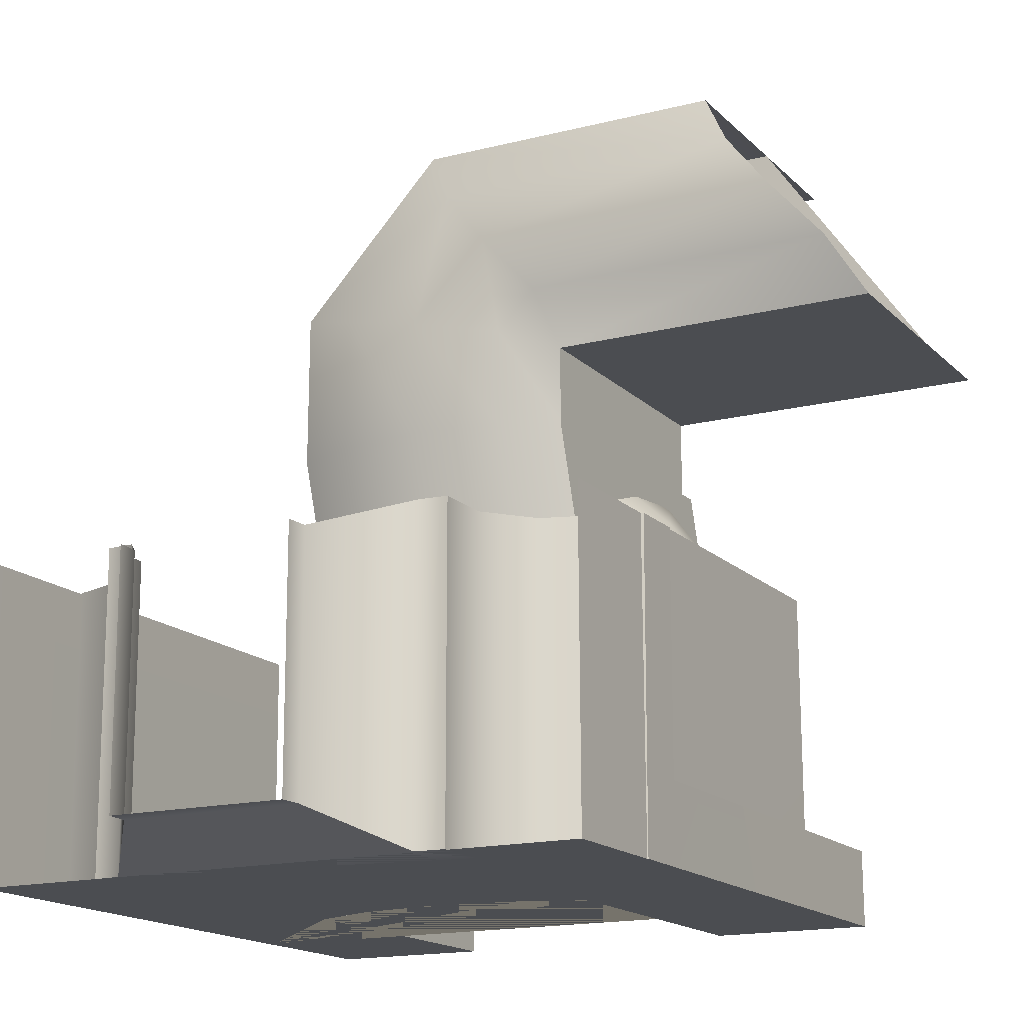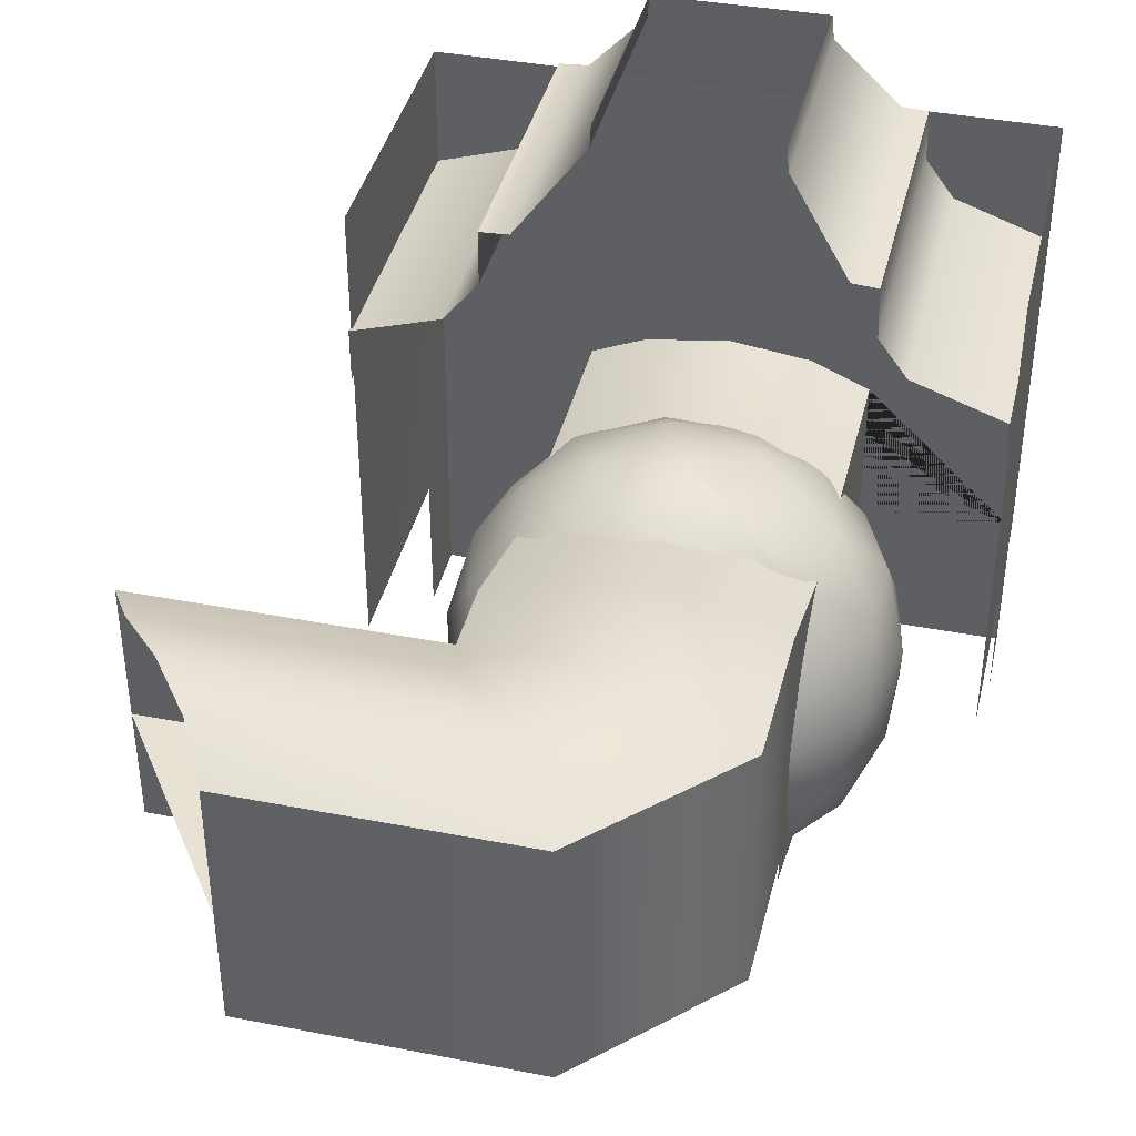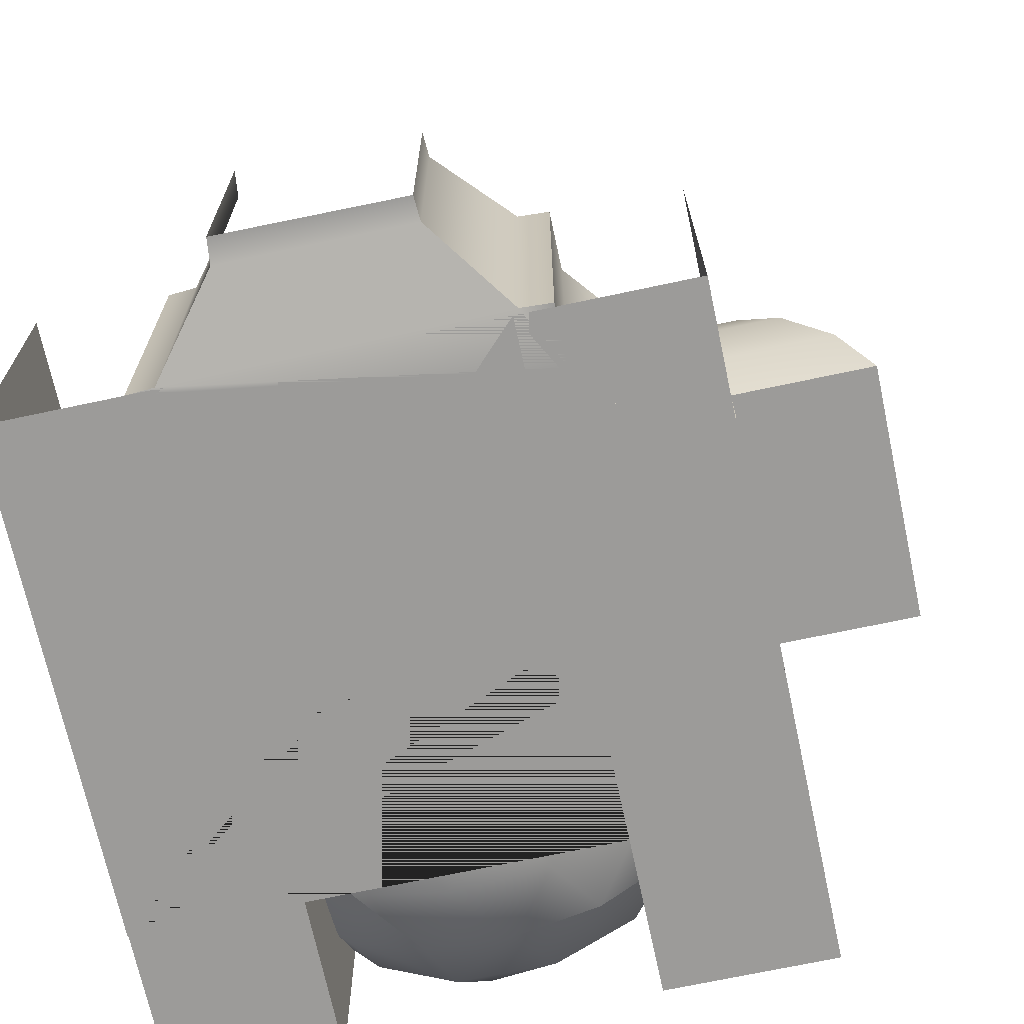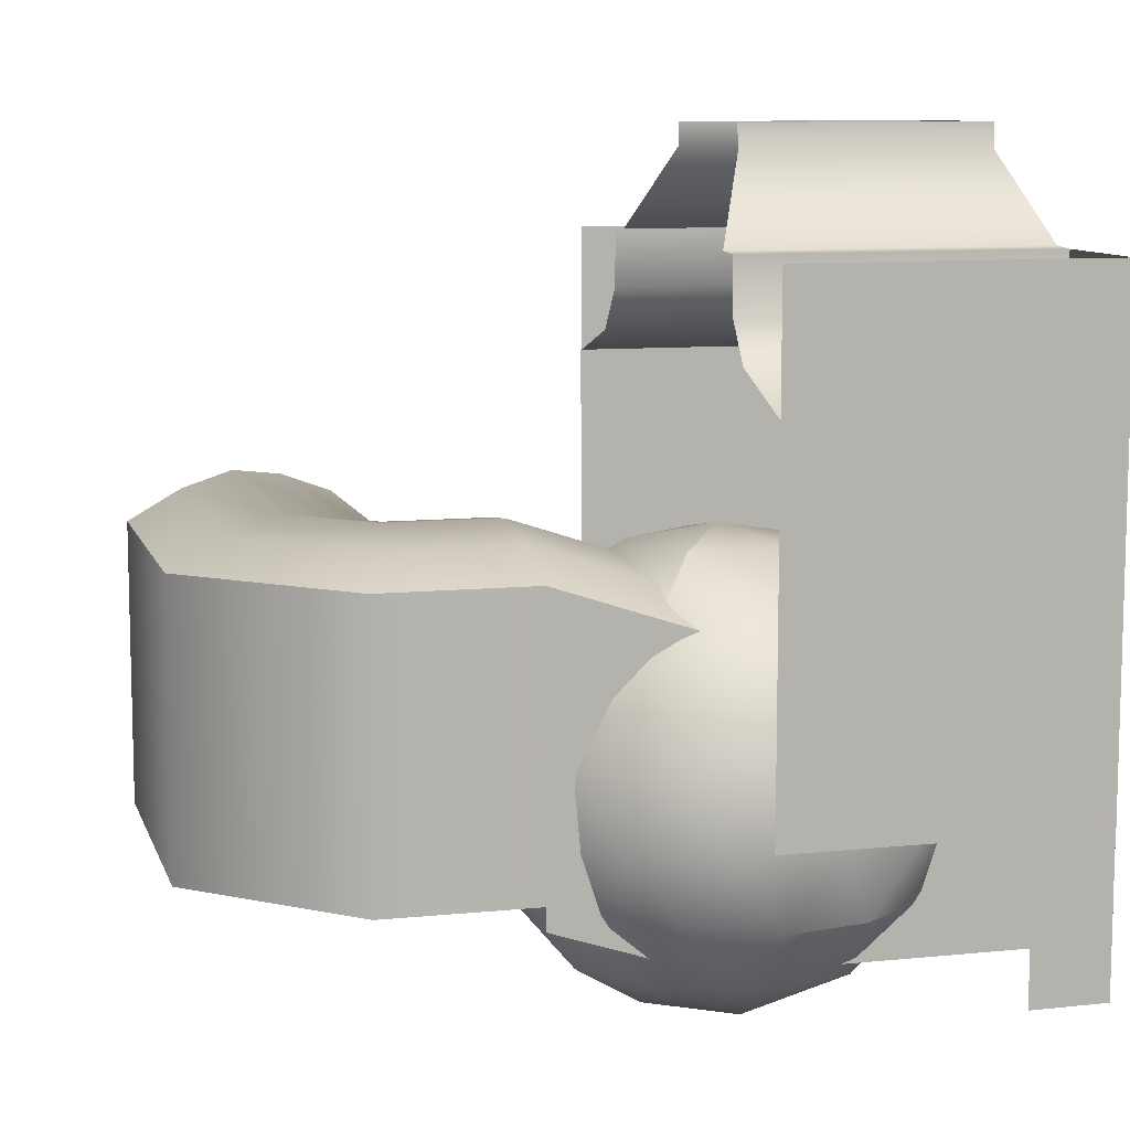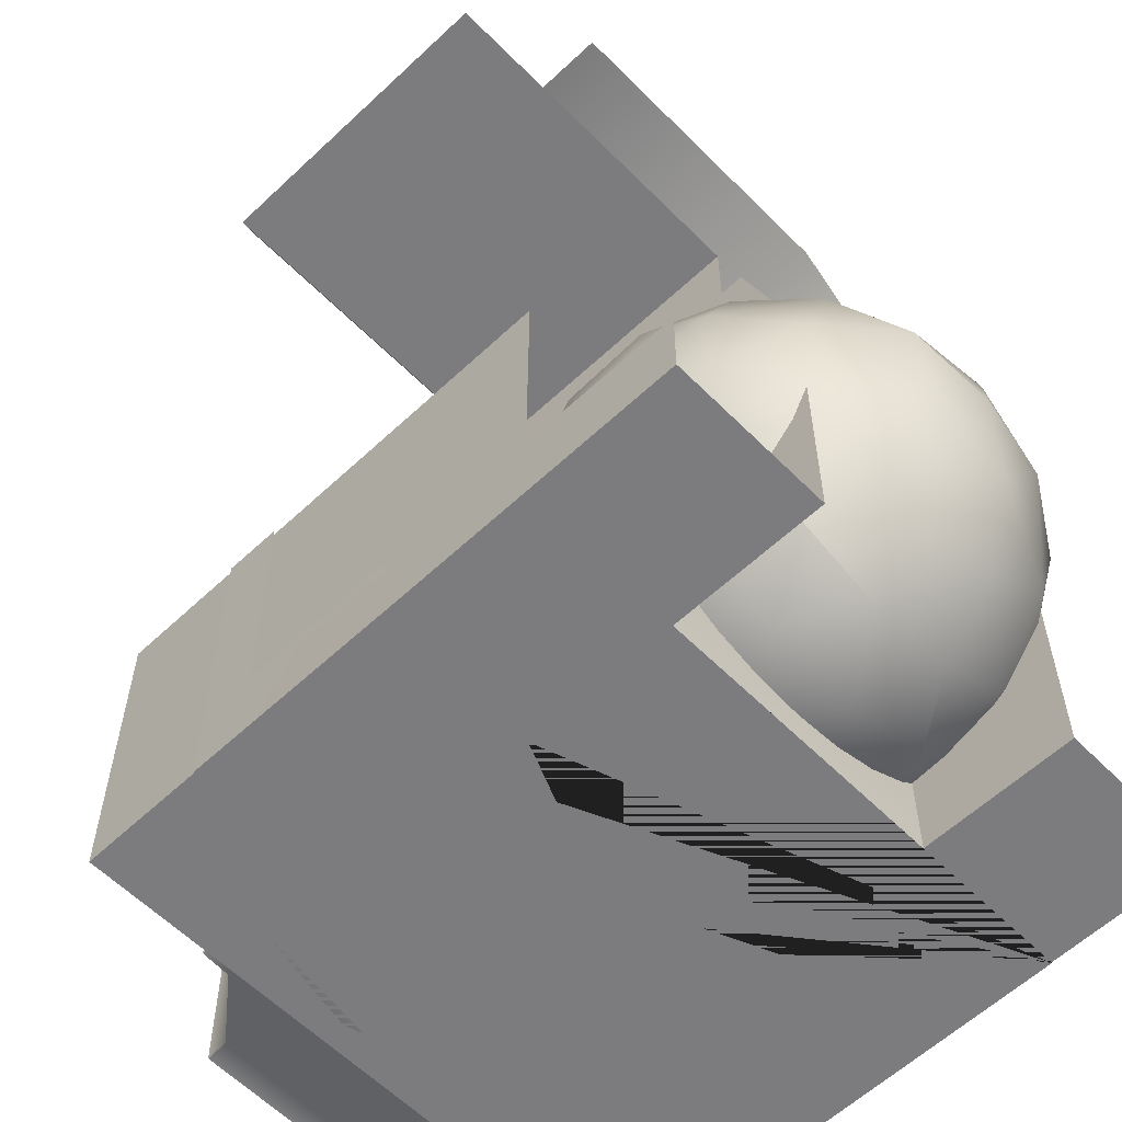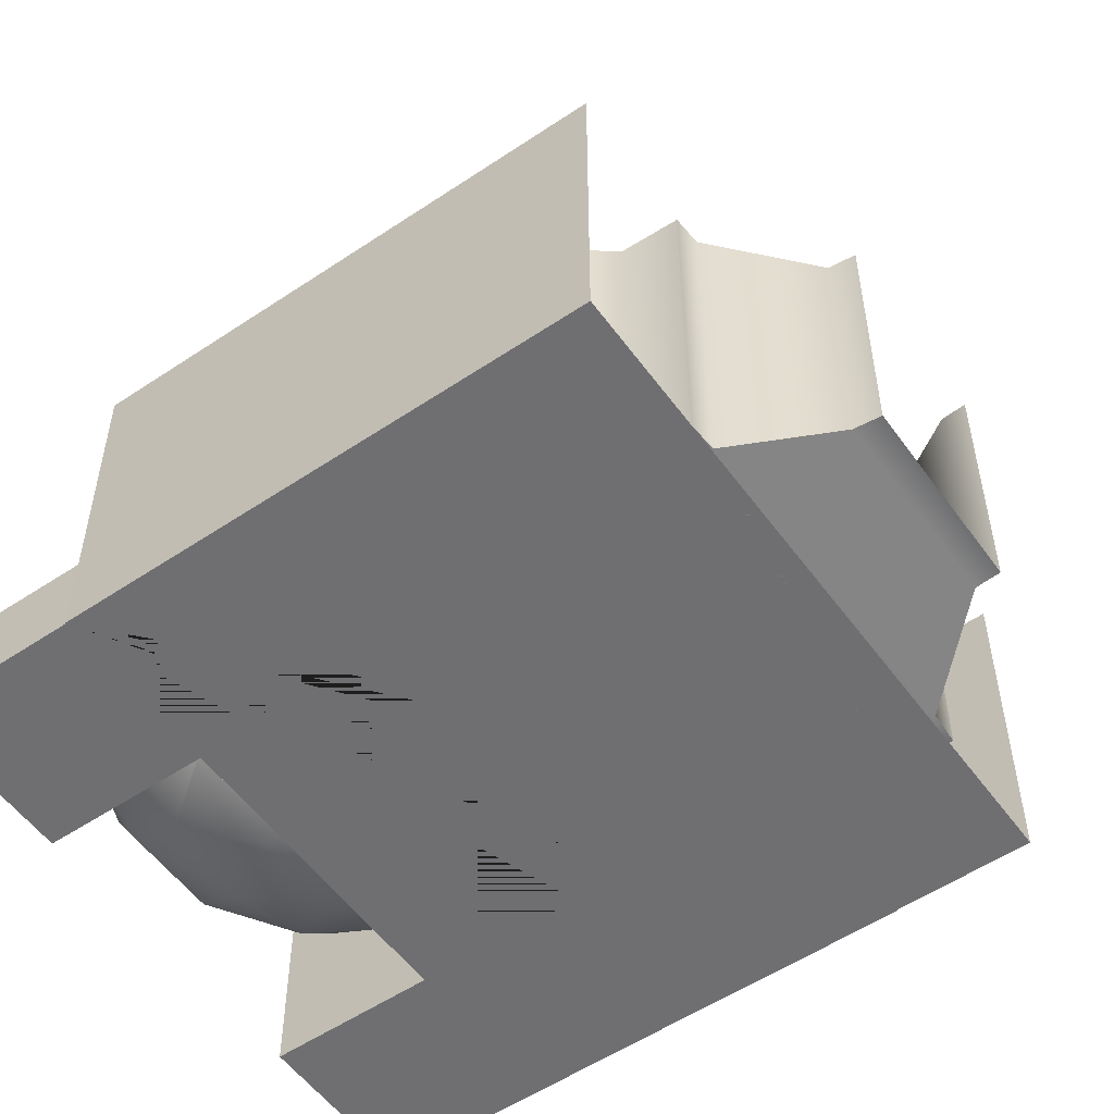
<metadata>
{"format":"obj","ext":"obj","renderer":"f3d","projection":"perspective","resolution":1024,"background":"white","views":[{"elev":-16.0,"azim":28.1,"up":"+Y"},{"elev":39.8,"azim":-166.5,"up":"+Z"},{"elev":-69.8,"azim":12.1,"up":"+Y"},{"elev":9.7,"azim":-104.8,"up":"+Z"},{"elev":-58.9,"azim":134.1,"up":"+Y"},{"elev":-54.7,"azim":-54.6,"up":"+Y"}]}
</metadata>
<code>
v 29.55 35 2.833
v 50.55 35 2.833
v 40.05 50 2.833
v 20.05 50 2.833
v 10.55 40 2.833
v 29.55 30 2.833
v 10.5 30 2.833
v 10.5 20 -0.5
v 29.55 20 -0.5
v 10.5 0 -0.5
v 29.55 0 -0.5
v 10.55 40 -5.673
v 10.55 40 12.85
v 10.5 30 12.85
v 10.5 30 -5.673
v 20.05 50 -5.673
v 20.05 50 12.85
v 40.05 50 -5.673
v 40.05 50 12.85
v 29.55 35 -5.673
v 29.55 35 12.85
v 50.55 35 12.85
v 50.55 35 -5.673
v 29.55 30 -5.673
v 29.55 30 12.85
v 29.55 3.029e-16 9.525
v 29.55 20 9.525
v 29.55 20 -10.5
v 29.55 3.029e-16 -10.5
v 10.5 -3.029e-16 -10.5
v 10.5 20 -10.5
v 10.5 20 9.5
v 10.5 -3.029e-16 9.5
v 10.5 30 -7.167
v 10.5 20 9.525
v 29.55 30 -7.167
v 10.55 -6.333e-15 9.5
v 0.04767 -6.03e-15 9.5
v 0.04767 6.03e-15 -10.5
v 40.05 6.03e-15 -10.5
v 40.05 -6.03e-15 9.5
v 29.55 -5.727e-15 9.5
v 40.05 5 9.5
v 40 5 -10.5
v 0.05414 -7.105e-15 9.5
v 0.05414 5 9.5
v -0.05414 5 -10.5
v 40.09 -1.421e-14 23.07
v 40.09 5 23.07
v 40.09 20 23.07
v 34.19 20 24.89
v 34.19 -1.421e-14 24.89
v 31.84 20 27.78
v 31.84 -1.421e-14 27.78
v 31.84 20 31.42
v 31.84 -1.421e-14 31.42
v 29.91 20 31.53
v 29.91 -1.421e-14 31.53
v 25.72 17.8 36.65
v 25.72 2.202 36.65
v 25.63 17.8 38.16
v 25.63 2.202 38.16
v 14.35 2.202 38.24
v 14.35 17.8 38.24
v 14.19 17.8 36.65
v 14.19 2.202 36.65
v 9.983 20 31.3
v 9.983 -1.421e-14 31.3
v 8.269 20 31.19
v 8.269 -1.421e-14 31.19
v 8.162 20 27.76
v 8.162 -1.421e-14 27.76
v 6.234 20 25.19
v 6.234 -1.421e-14 25.19
v 0.1275 20 23.05
v 0.1275 5 23.05
v 0.1275 -1.421e-14 23.05
v 0.1083 20 19.5
v 0.1083 5 19.5
v 40.08 20 19.5
v 40.08 5 19.5
v 0 5 -0.5
v 0 0 -0.5
v 40.03 0 -0.5
v 40.03 5 -0.5
v 29.55 30 12.85
v 10.5 30 12.84
v 25.86 0 11.09
v 25.86 20 11.09
v 20.07 0 11.92
v 20.07 20 11.92
v 14.6 0 11.23
v 14.6 20 11.23
v 14.6 30 14.55
v 20.07 30 15.23
v 25.86 30 14.41
v 10.5 30 12.84
v 14.63 38.75 14.55
v 20.09 37.5 15.23
v 25.87 36.25 14.41
v 22.13 46.25 14.55
v 25.09 42.5 15.23
v 28.37 38.75 14.41
v 42.13 46.25 14.55
v 45.09 42.5 15.23
v 48.37 38.75 14.41
v 20 17 14.5
v 25.41 17 13.49
v 21.67 22.15 13.49
v 30.09 17 10.6
v 28.17 22.93 10.6
v 23.12 26.6 10.6
v 33.42 17 6.208
v 32.26 22.46 6.208
v 28.98 26.97 6.208
v 24.15 29.76 6.208
v 34.5 13.92 1.809
v 34.5 20.08 1.809
v 33.54 10.97 -2.809
v 34.82 17 -2.809
v 33.54 23.03 -2.809
v 30.85 9.114 -7.208
v 33.12 14.21 -7.208
v 33.12 19.79 -7.208
v 30.85 24.89 -7.208
v 15.62 20.18 13.49
v 16.88 26.6 10.6
v 11.83 22.93 10.6
v 18.6 30.34 6.208
v 13.29 28.62 6.208
v 9.146 24.89 6.208
v 27.41 29.84 1.809
v 21.55 31.74 1.809
v 29.92 28.01 -2.809
v 24.58 31.1 -2.809
v 18.45 31.74 -2.809
v 26.71 28.62 -7.208
v 21.4 30.34 -7.208
v 15.85 29.76 -7.208
v 15.62 20.18 13.49
v 15.62 13.82 13.49
v 9.907 17 10.6
v 11.83 11.07 10.6
v 6.877 19.79 6.208
v 6.877 14.21 6.208
v 9.146 9.114 6.208
v 10.08 28.01 1.809
v 6.46 23.03 1.809
v 12.59 29.84 -2.809
v 8.009 25.71 -2.809
v 5.503 20.08 -2.809
v 11.02 26.97 -7.208
v 7.744 22.46 -7.208
v 6.584 17 -7.208
v 21.67 11.85 13.49
v 16.88 7.401 10.6
v 23.12 7.401 10.6
v 13.29 5.381 6.208
v 18.6 3.657 6.208
v 24.15 4.24 6.208
v 6.46 10.97 1.809
v 10.08 5.986 1.809
v 5.503 13.92 -2.809
v 8.009 8.288 -2.809
v 12.59 4.164 -2.809
v 7.744 11.54 -7.208
v 11.02 7.03 -7.208
v 15.85 4.24 -7.208
v 28.17 11.07 10.6
v 28.98 7.03 6.208
v 32.26 11.54 6.208
v 21.55 2.26 1.809
v 27.41 4.164 1.809
v 18.45 2.26 -2.809
v 24.58 2.904 -2.809
v 29.92 5.986 -2.809
v 21.4 3.657 -7.208
v 26.71 5.381 -7.208
v 20 17 -15.5
v 14.59 17 -14.49
v 18.33 22.15 -14.49
v 9.907 17 -11.6
v 11.83 22.93 -11.6
v 16.88 26.6 -11.6
v 5.179 17 1.809
v 24.38 20.18 -14.49
v 23.12 26.6 -11.6
v 28.17 22.93 -11.6
v 12.59 29.84 -2.809
v 15.42 31.1 1.809
v 24.38 20.18 -14.49
v 24.38 13.82 -14.49
v 30.09 17 -11.6
v 28.17 11.07 -11.6
v 27.41 29.84 1.809
v 31.99 25.71 1.809
v 18.33 11.85 -14.49
v 23.12 7.401 -11.6
v 16.88 7.401 -11.6
v 26.71 5.381 -7.208
v 31.99 8.288 1.809
v 27.41 4.164 1.809
v 32.26 11.54 6.208
v 11.83 11.07 -11.6
v 7.744 11.54 -7.208
v 12.59 4.164 -2.809
v 15.42 2.904 1.809
v 13.29 5.381 6.208
v 39.92 20 -0.5
v 39.92 20 31.19
v 40.03 -1.421e-14 31.19
v 0 0 31.19
v -0.05124 20 31.19
v -0.05124 20 -0.5
v 0 0 11.92
v 10.5 -3.728e-15 11.92
v 10.5 -3.728e-15 31.19
v 29.55 -1.049e-14 31.19
v 29.55 -1.049e-14 11.92
v 40.03 -1.421e-14 11.92
g tunnel_floor_collisions safe_zone_tunnel_collisions prop_safe_zone_entrance_tunnel
f 1 2 3 4
f 1 4 5
f 6 1 5 7
f 8 9 6 7
f 8 10 11 9
g tunnel_wall_collisions safe_zone_tunnel_collisions prop_safe_zone_entrance_tunnel
f 12 13 14 15
f 16 17 13 12
f 18 19 17 16
f 20 21 22 23
f 24 25 21 20
f 26 27 28 29
f 30 31 32 33
f 31 34 14 35
f 27 25 36 28
f 37 38 39 30
f 29 40 41 42
f 43 41 40 44
f 45 46 47 39
g tunnel_down_entrance prop_safe_zone_entrance_tunnel
f 48 49 50 51 52
f 52 51 53 54
f 54 53 55 56
f 56 55 57 58
f 58 57 59 60
f 60 59 61 62
f 63 64 65 66
f 66 65 67 68
f 68 67 69 70
f 70 69 71 72
f 72 71 73 74
f 74 73 75 76 77
f 54 56 58 68 70 72
f 58 60 66 68
f 60 62 63 66
f 76 75 78 79
f 80 50 49 81
f 77 76 79 77
f 79 82 83 77
f 81 49 48 48
f 84 85 81 48
g tunnel_walls prop_safe_zone_entrance_tunnel
f 10 8 35 33
f 26 27 9 11
f 27 86 6 9
f 8 7 87 35
g tunnel_ceiling prop_safe_zone_entrance_tunnel
f 88 89 27 26
f 90 91 89 88
f 92 93 91 90
f 33 35 93 92
f 93 35 87 94
f 91 93 94 95
f 91 95 96 89
f 27 89 96 86
g s_tunnel_walls prop_safe_zone_entrance_tunnel
f 6 25 21 1
f 1 21 22 2
f 3 19 17 4
f 4 17 13 5
f 5 13 97 7
g s_tunnel_ceiling prop_safe_zone_entrance_tunnel
f 87 13 98 94
f 98 99 95 94
f 99 100 96 95
f 100 21 86 96
f 13 17 101 98
f 101 102 99 98
f 102 103 100 99
f 103 21 100
f 17 19 104 101
f 104 105 102 101
f 105 106 103 102
f 106 22 21 103
g s_tunnel_floor _tunnel_whole_floor prop_safe_zone_entrance_tunnel
f 6 1 5 7
f 1 4 5
f 1 2 3 4
g tunnel_floor _tunnel_whole_floor prop_safe_zone_entrance_tunnel
f 8 9 6 7
f 8 10 11 9
g tunnel_trigger prop_safe_zone_entrance_tunnel
f 107 108 109
f 108 110 111
f 108 111 109
f 109 111 112
f 110 113 114
f 110 114 111
f 111 114 115
f 111 115 112
f 112 115 116
f 113 117 118
f 117 119 120
f 117 120 118
f 118 120 121
f 119 122 123
f 119 123 120
f 120 123 124
f 120 124 121
f 121 124 125
f 107 109 126
f 109 112 127
f 109 127 126
f 126 127 128
f 112 116 129
f 112 129 127
f 127 129 130
f 127 130 128
f 128 130 131
f 116 132 133
f 132 134 135
f 132 135 133
f 133 135 136
f 134 125 137
f 134 137 135
f 135 137 138
f 135 138 136
f 136 138 139
f 107 140 141
f 140 128 142
f 140 142 141
f 141 142 143
f 128 131 144
f 128 144 142
f 142 144 145
f 142 145 143
f 143 145 146
f 131 147 148
f 147 149 150
f 147 150 148
f 148 150 151
f 149 139 152
f 149 152 150
f 150 152 153
f 150 153 151
f 151 153 154
f 107 141 155
f 141 143 156
f 141 156 155
f 155 156 157
f 143 146 158
f 143 158 156
f 156 158 159
f 156 159 157
f 157 159 160
f 146 161 162
f 161 163 164
f 161 164 162
f 162 164 165
f 163 154 166
f 163 166 164
f 164 166 167
f 164 167 165
f 165 167 168
f 107 155 108
f 155 157 169
f 155 169 108
f 108 169 110
f 157 160 170
f 157 170 169
f 169 170 171
f 169 171 110
f 110 171 113
f 160 172 173
f 172 174 175
f 172 175 173
f 173 175 176
f 174 168 177
f 174 177 175
f 175 177 178
f 175 178 176
f 176 178 122
f 179 180 181
f 180 182 183
f 180 183 181
f 181 183 184
f 182 154 153
f 182 153 183
f 183 153 152
f 183 152 184
f 184 152 139
f 154 163 151
f 163 161 185
f 163 185 151
f 151 185 148
f 161 146 145
f 161 145 185
f 185 145 144
f 185 144 148
f 148 144 131
f 179 181 186
f 181 184 187
f 181 187 186
f 186 187 188
f 184 139 138
f 184 138 187
f 187 138 137
f 187 137 188
f 188 137 125
f 139 189 136
f 189 147 190
f 189 190 136
f 136 190 133
f 147 131 130
f 147 130 190
f 190 130 129
f 190 129 133
f 133 129 116
f 179 191 192
f 191 188 193
f 191 193 192
f 192 193 194
f 188 125 124
f 188 124 193
f 193 124 123
f 193 123 194
f 194 123 122
f 125 134 121
f 134 195 196
f 134 196 121
f 121 196 118
f 195 116 115
f 195 115 196
f 196 115 114
f 196 114 118
f 118 114 113
f 179 192 197
f 192 194 198
f 192 198 197
f 197 198 199
f 194 122 200
f 194 200 198
f 198 200 177
f 198 177 199
f 199 177 168
f 122 119 176
f 119 117 201
f 119 201 176
f 176 201 202
f 117 113 203
f 117 203 201
f 201 203 170
f 201 170 202
f 202 170 160
f 179 197 180
f 197 199 204
f 197 204 180
f 180 204 182
f 199 168 167
f 199 167 204
f 204 167 205
f 204 205 182
f 182 205 154
f 168 174 206
f 174 172 207
f 174 207 206
f 206 207 162
f 172 160 159
f 172 159 207
f 207 159 208
f 207 208 162
f 162 208 146
g camera_collisions g10 prop_safe_zone_entrance_tunnel
f 209 210 211 84
f 83 212 213 214
f 215 83 10 216
f 217 212 215 216
f 218 217 216 219
f 84 220 219 11
f 220 211 218 219
g safe_zone_entrance_front prop_safe_zone_entrance_tunnel
f 83 10 33 92 90 88 26 11 84 48 52 54 72 74 77

</code>
